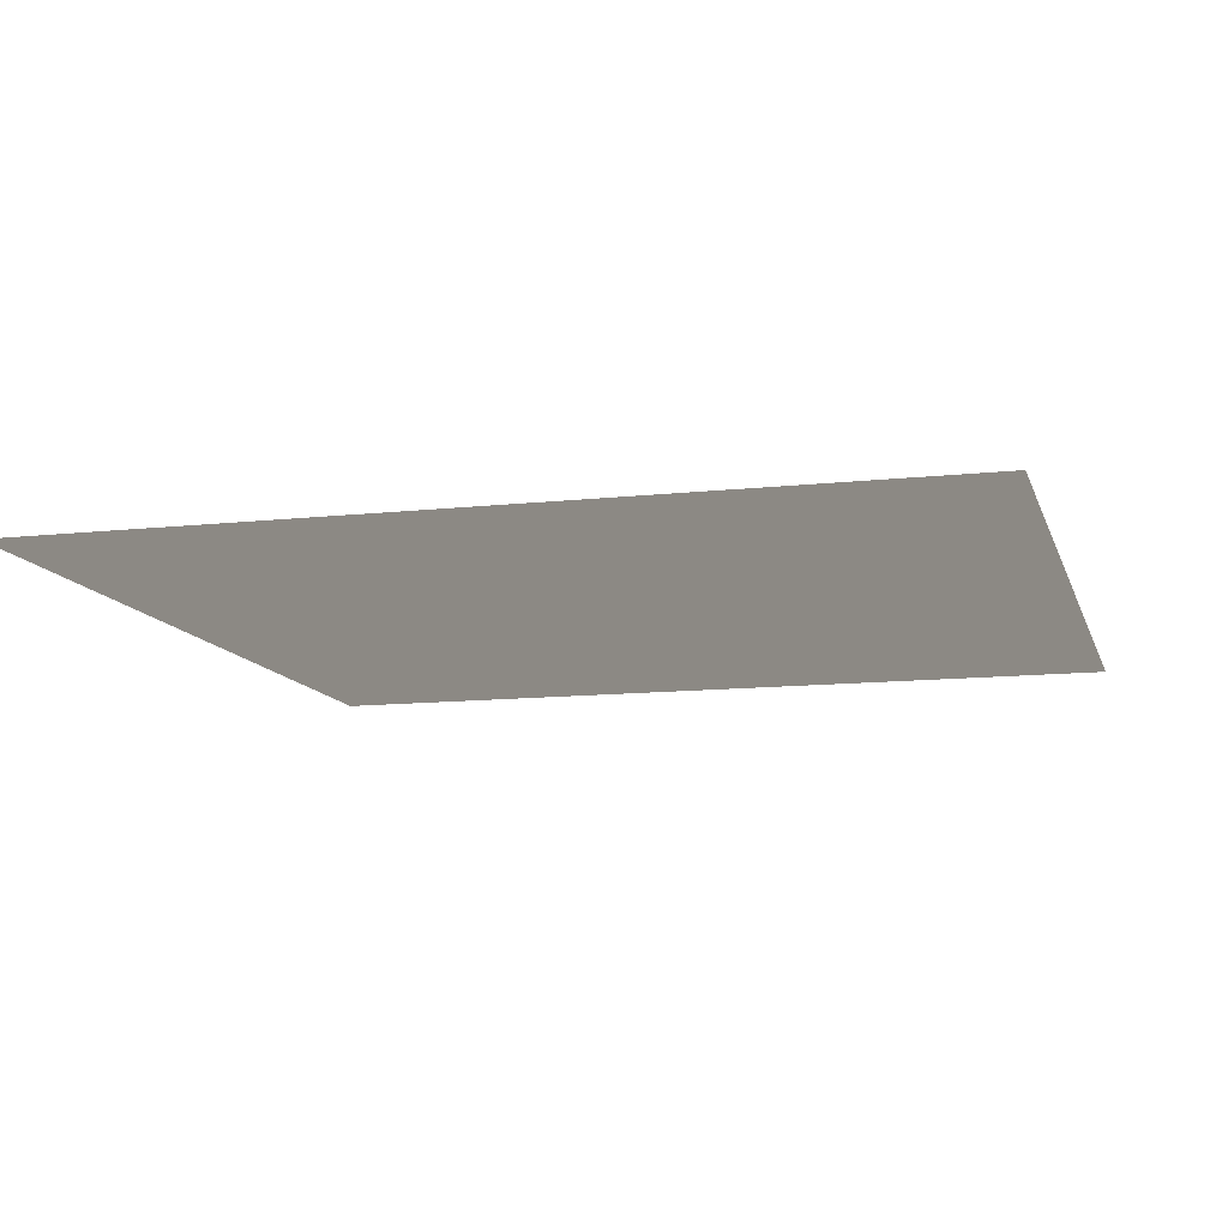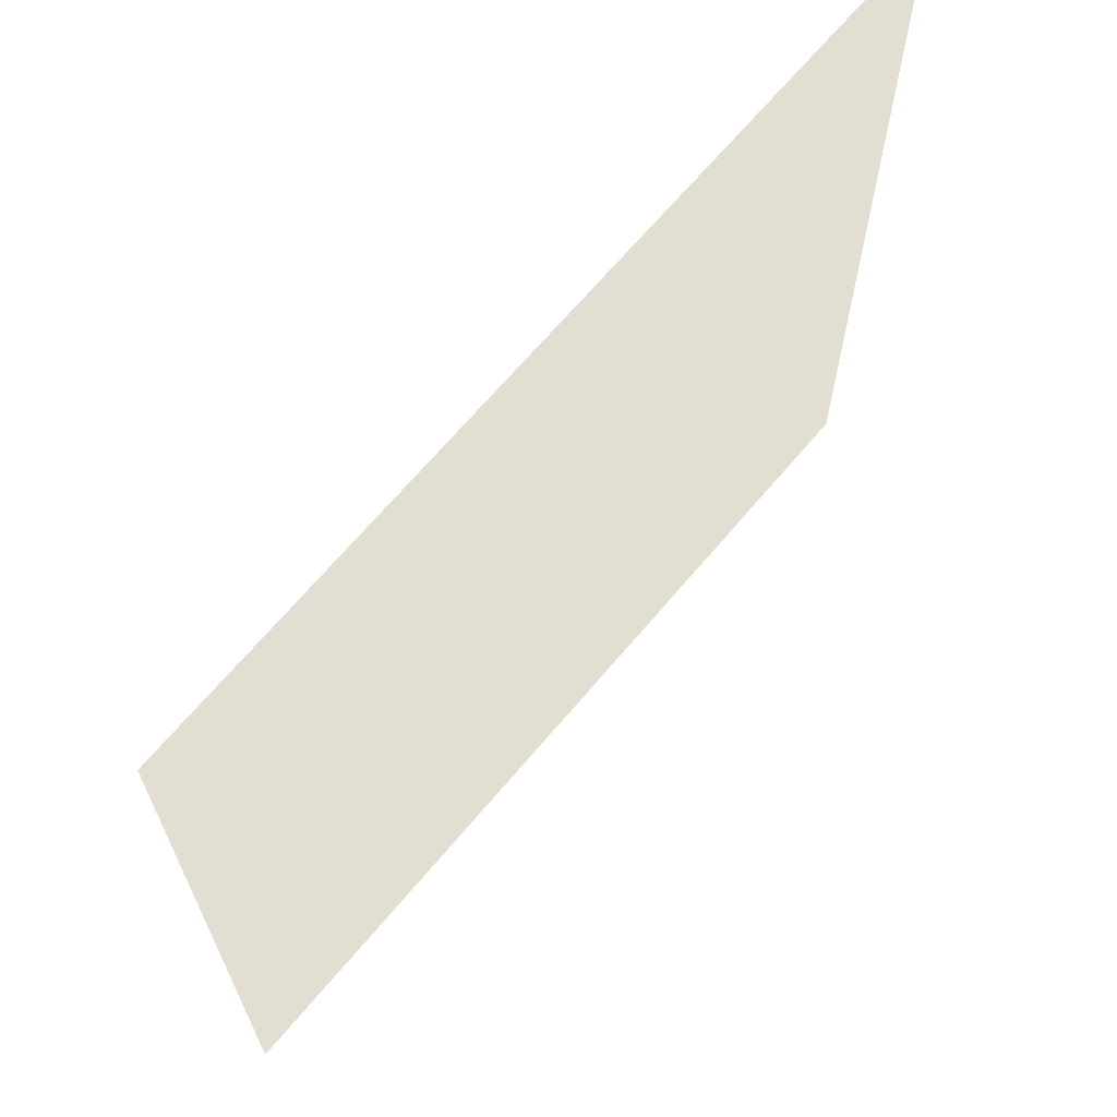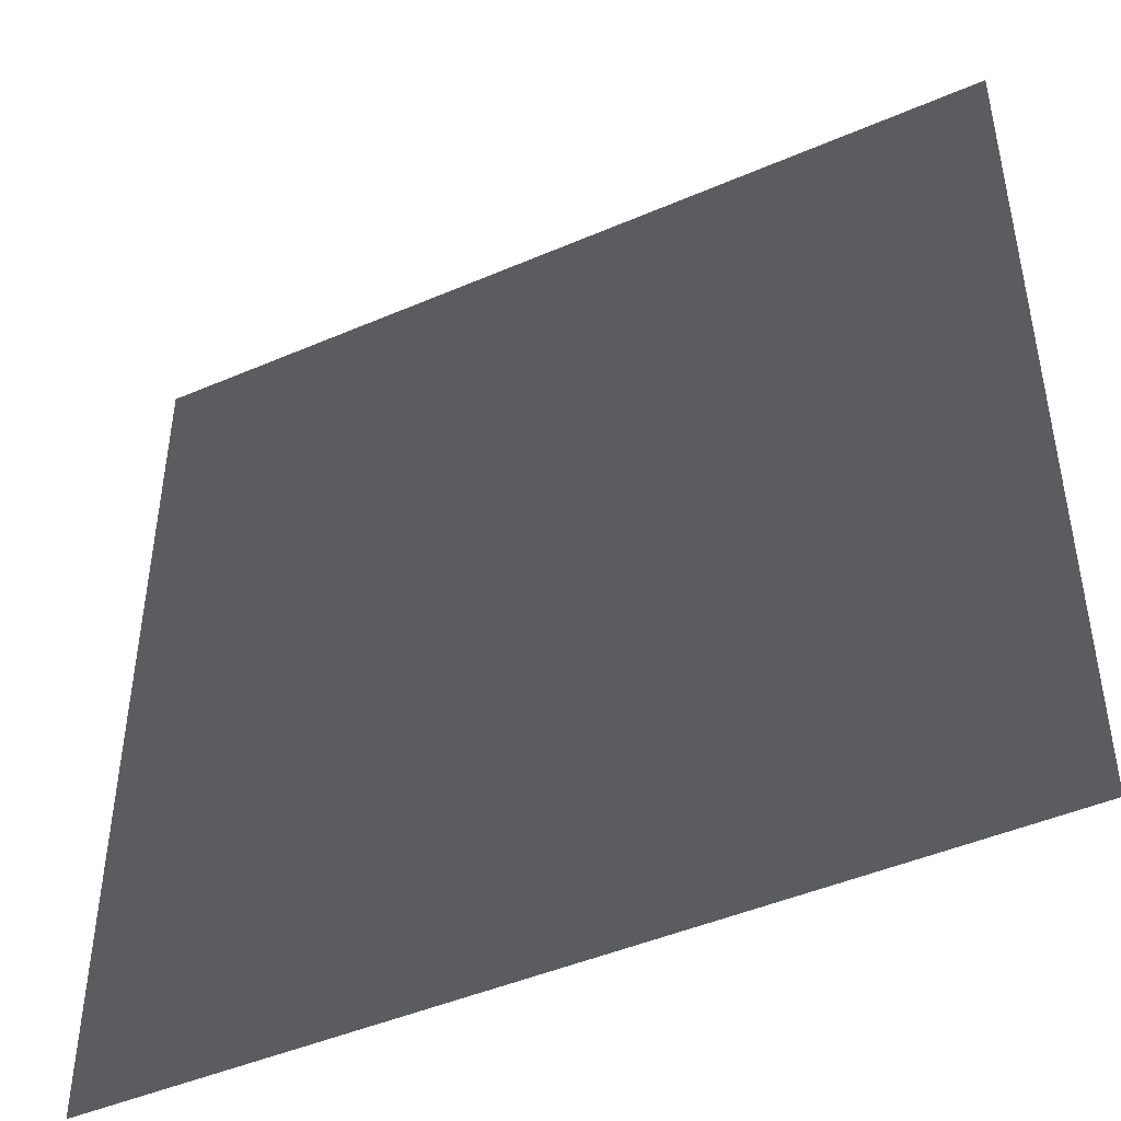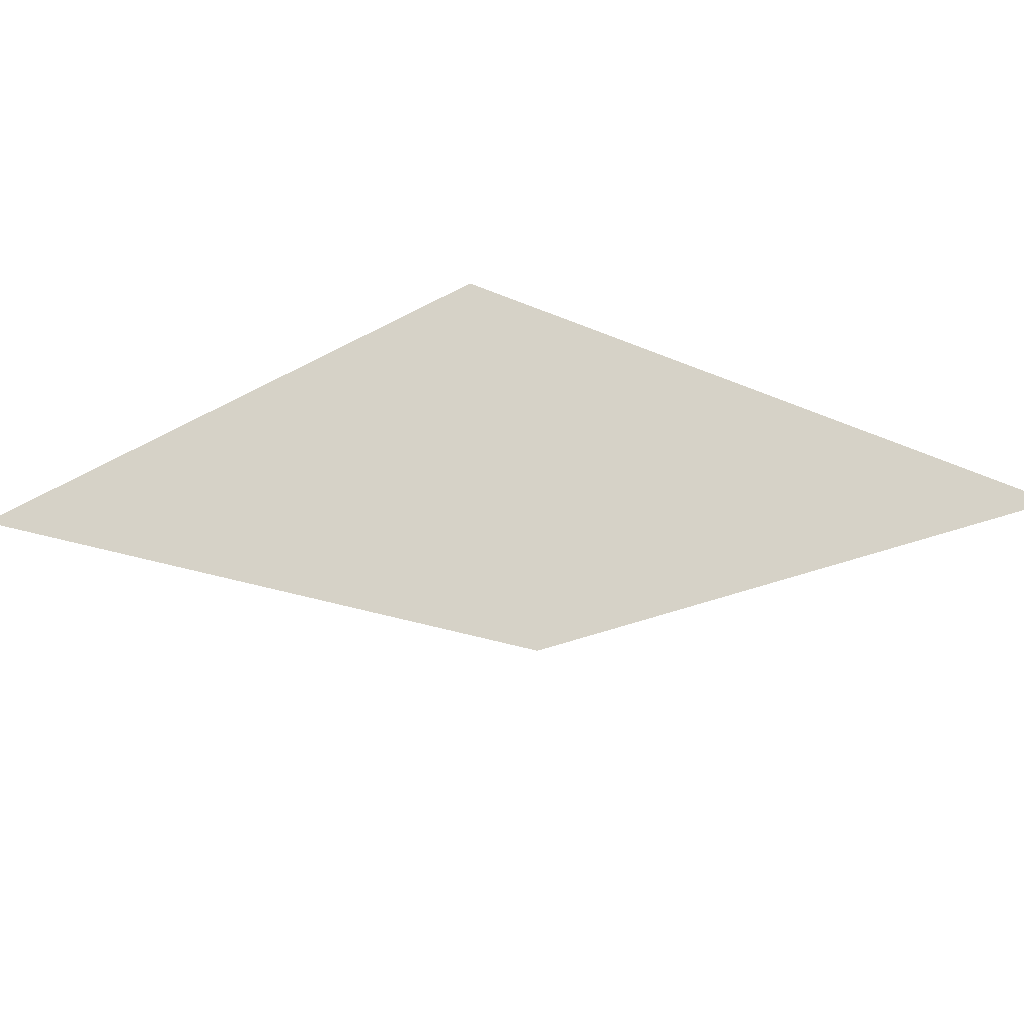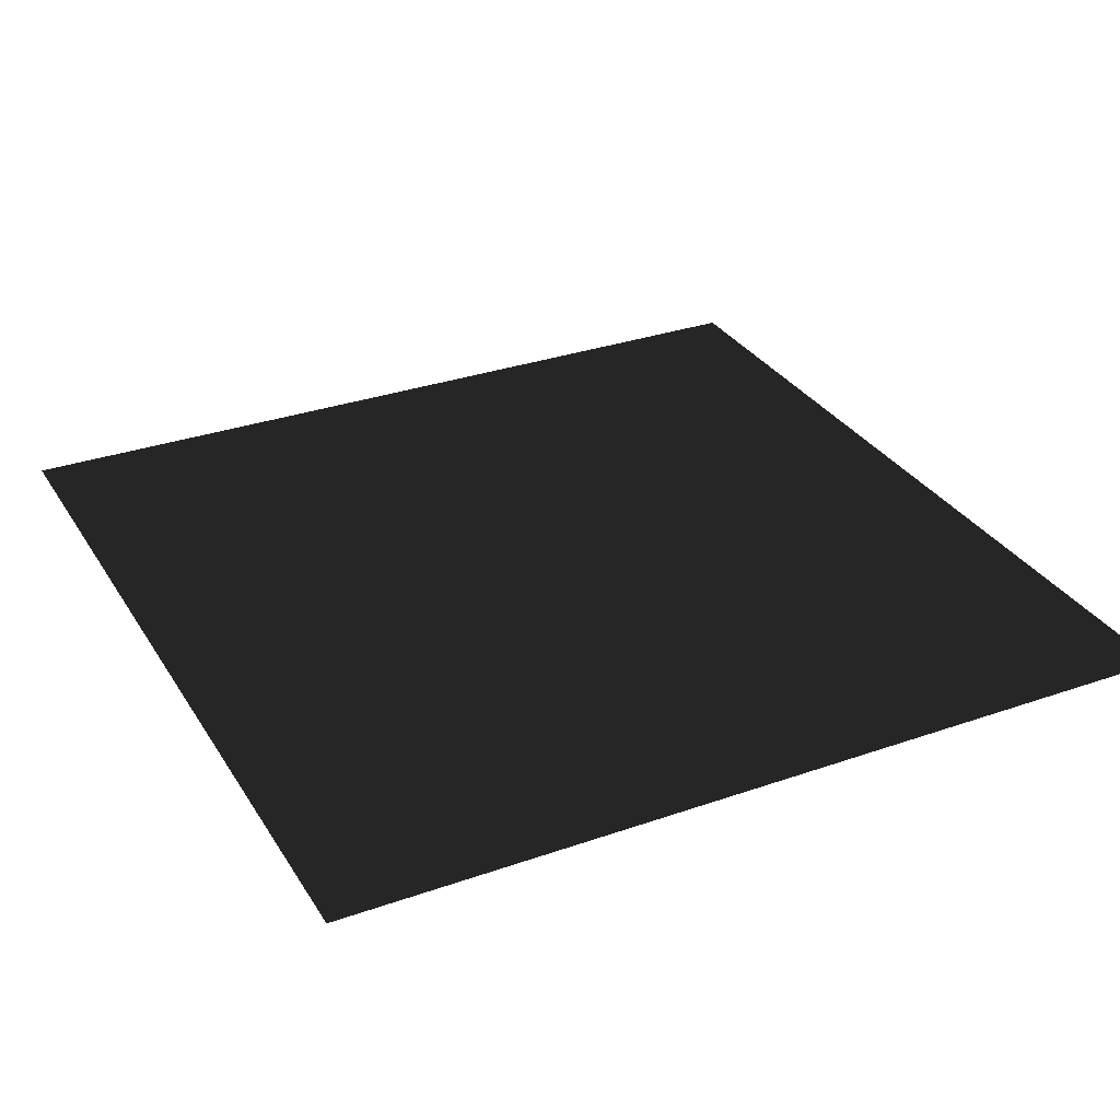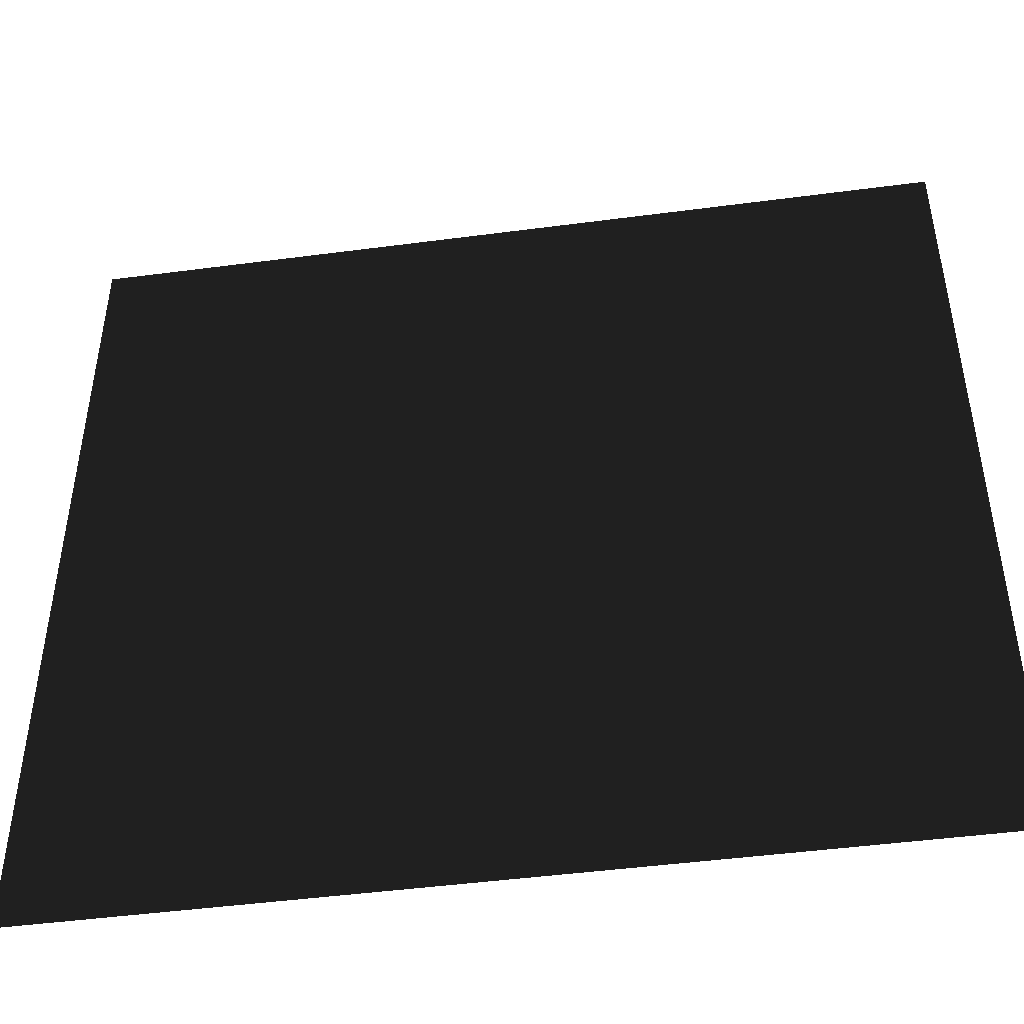
<metadata>
{"format":"obj","ext":"obj","renderer":"f3d","projection":"perspective","resolution":1024,"background":"white","views":[{"elev":-11.7,"azim":104.9,"up":"+Y"},{"elev":67.5,"azim":130.1,"up":"+Z"},{"elev":-46.0,"azim":26.3,"up":"+Z"},{"elev":-18.9,"azim":138.4,"up":"+Y"},{"elev":31.2,"azim":153.4,"up":"+Y"},{"elev":-46.9,"azim":-171.5,"up":"+Z"}]}
</metadata>
<code>
g pPlane10
v -2.5 -5.551e-16 2.5
v 2.5 5.551e-16 -2.5
v 2.5 -5.551e-16 2.5
v -2.5 5.551e-16 -2.5
g pPlane10_0
f 3 2 1
f 2 4 1

</code>
